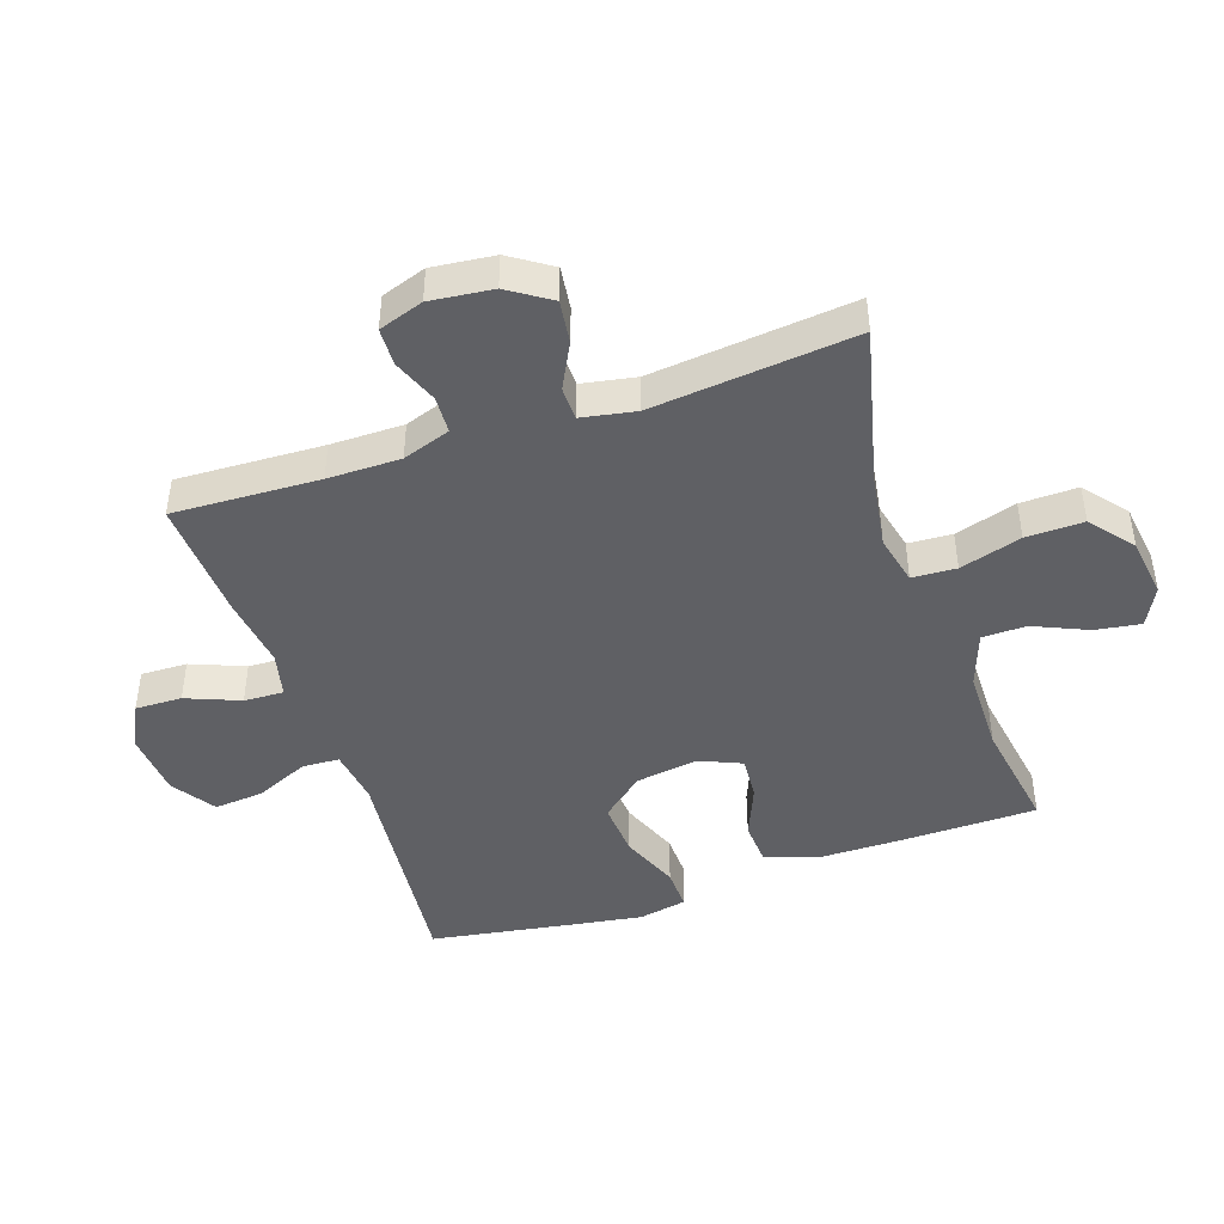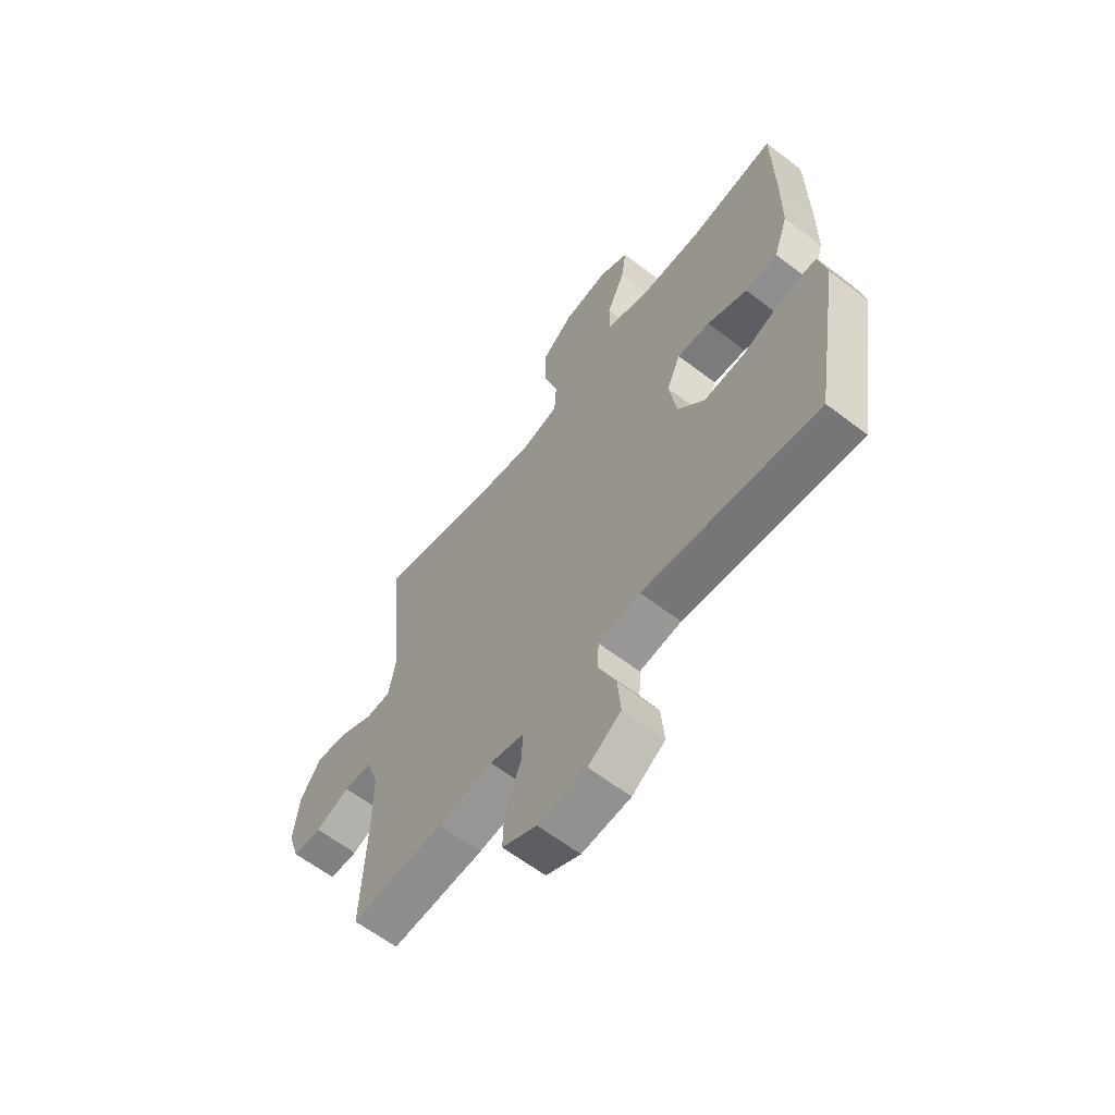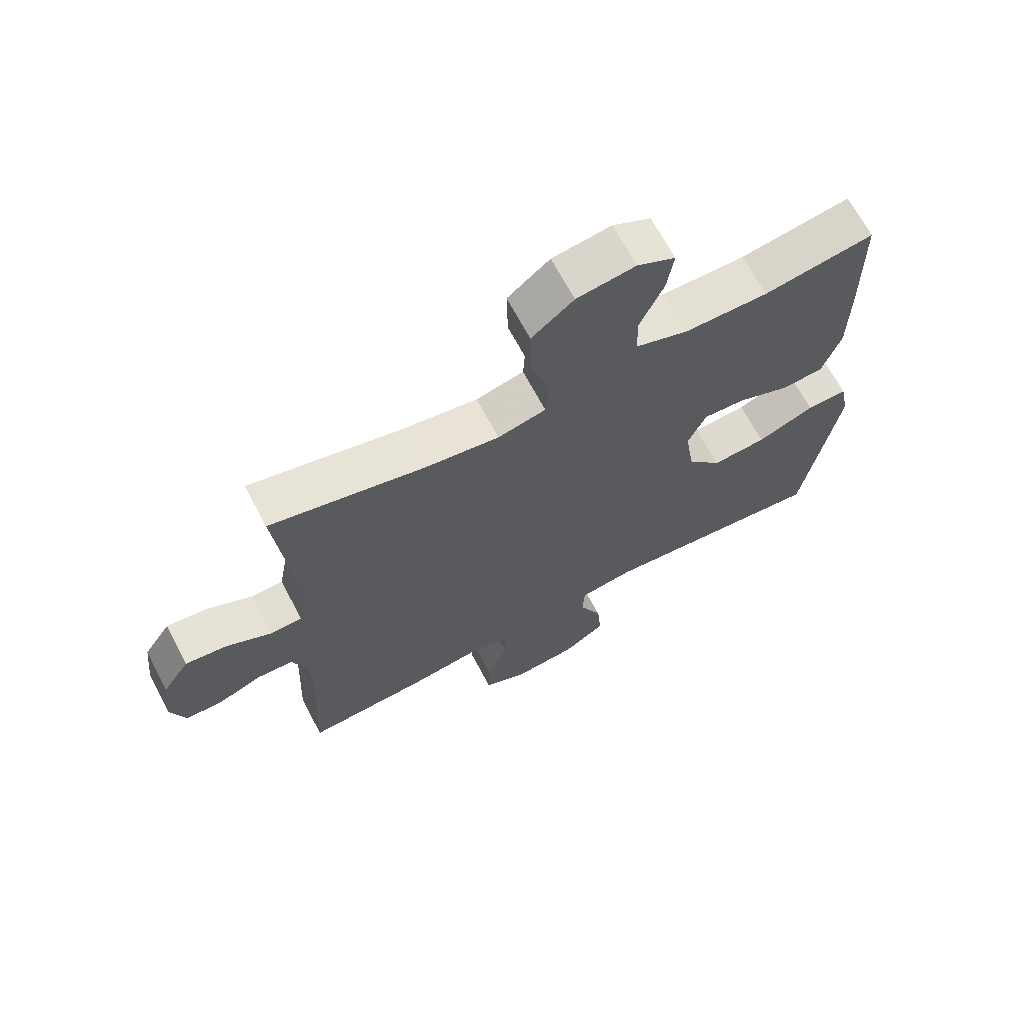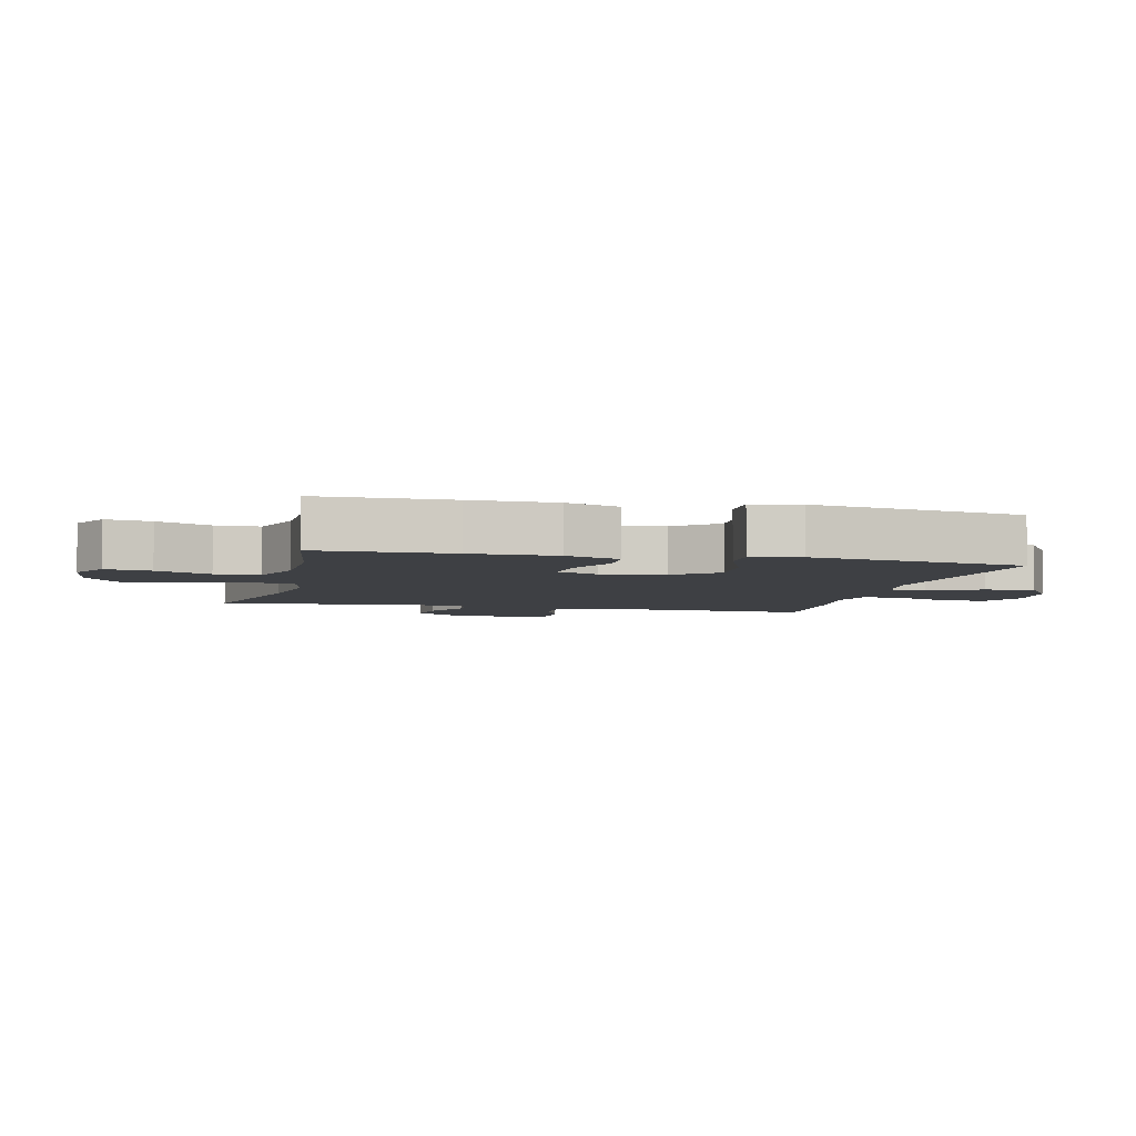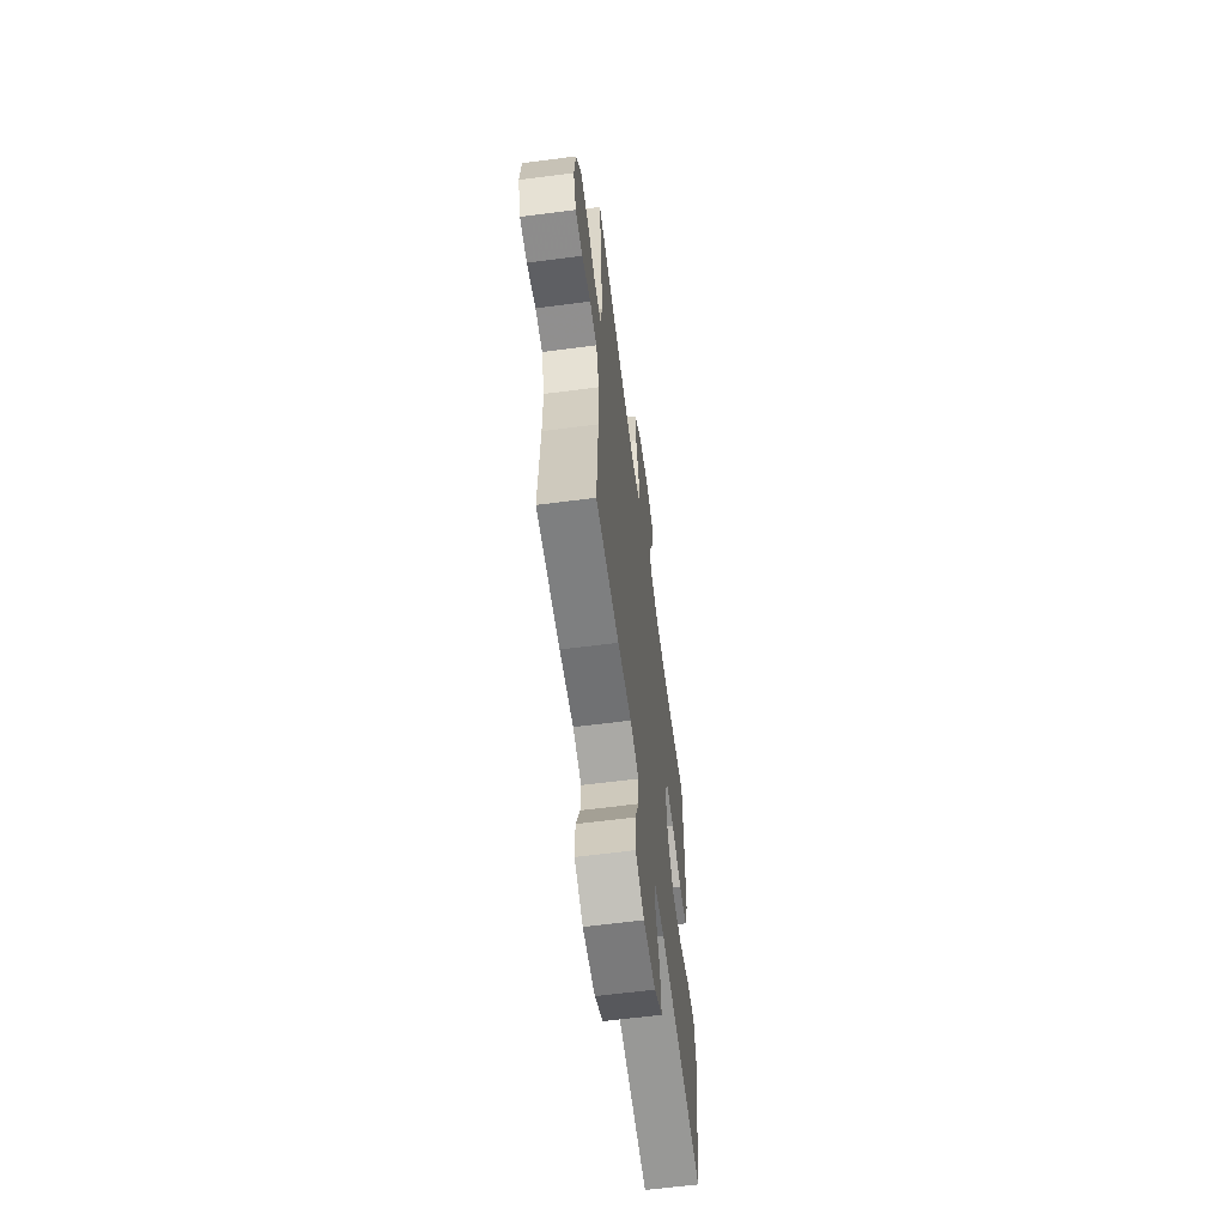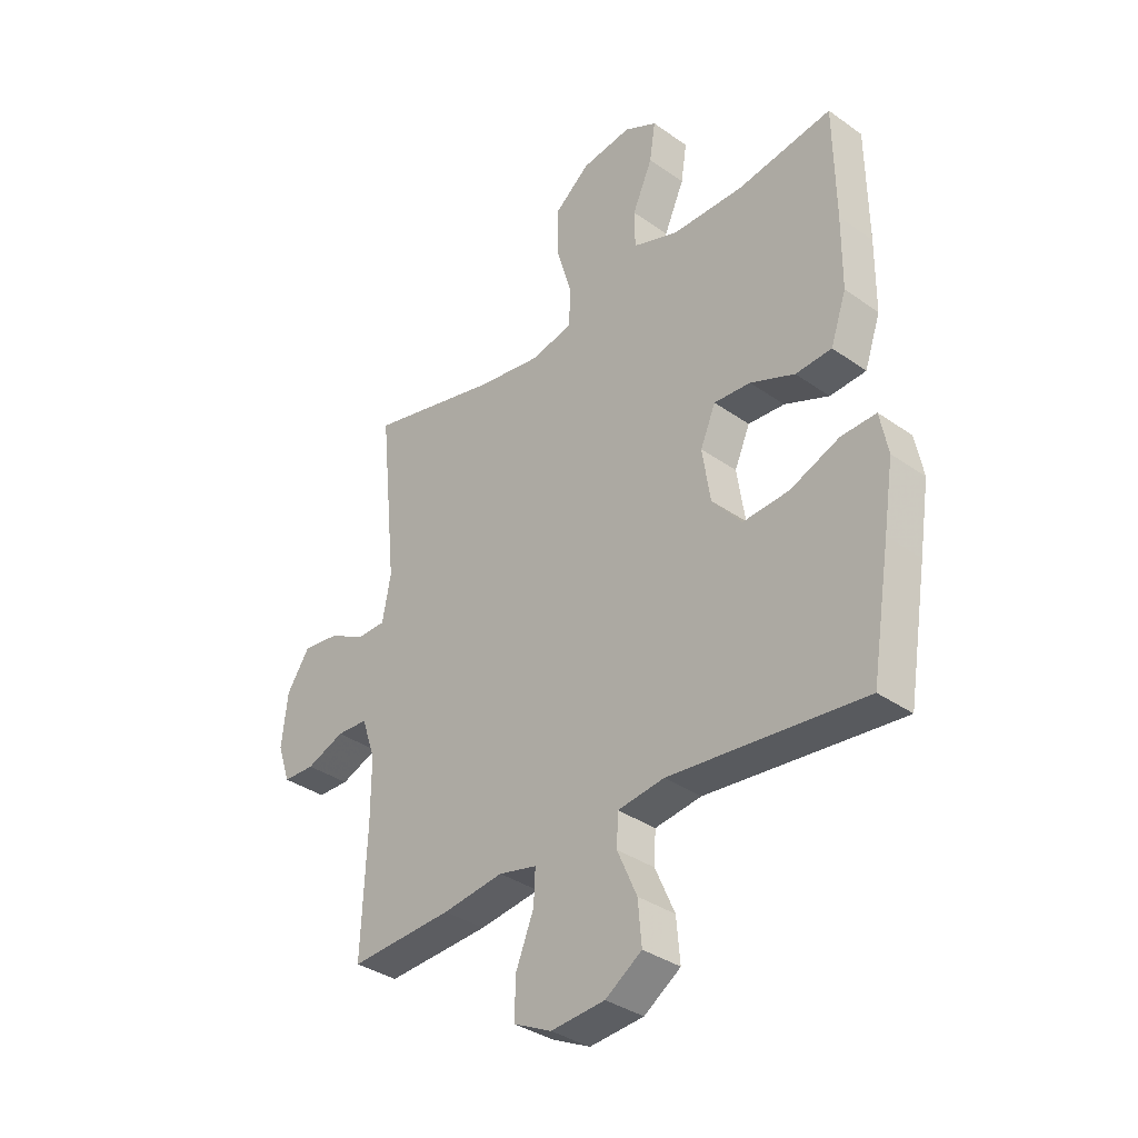
<metadata>
{"format":"obj","ext":"obj","renderer":"f3d","projection":"perspective","resolution":1024,"background":"white","views":[{"elev":-44.8,"azim":-71.2,"up":"+Y"},{"elev":-62.1,"azim":52.1,"up":"+Z"},{"elev":67.7,"azim":-27.9,"up":"+Z"},{"elev":-4.8,"azim":76.6,"up":"+Y"},{"elev":-62.5,"azim":-82.5,"up":"+Z"},{"elev":-35.4,"azim":46.9,"up":"+Z"}]}
</metadata>
<code>
v -0.5 0.07 0.5
v -0.25 0.07 0.439
v -0.129 0.07 0.42
v -0.051 0.07 0.438
v -0.047 0.07 0.508
v -0.076 0.07 0.606
v -0.078 0.07 0.697
v -0.01 0.07 0.752
v 0.085 0.07 0.765
v 0.147 0.07 0.733
v 0.136 0.07 0.661
v 0.098 0.07 0.575
v 0.099 0.07 0.505
v 0.186 0.07 0.474
v 0.321 0.07 0.472
v 0.5 0.07 0.5
v 0.503 0.07 0.289
v 0.502 0.07 0.155
v 0.472 0.07 0.068
v 0.404 0.07 0.064
v 0.32 0.07 0.099
v 0.251 0.07 0.104
v 0.222 0.07 0.037
v 0.237 0.07 -0.062
v 0.293 0.07 -0.129
v 0.381 0.07 -0.123
v 0.474 0.07 -0.086
v 0.54 0.07 -0.084
v 0.555 0.07 -0.161
v 0.536 0.07 -0.282
v 0.5 0.07 -0.5
v 0.133 0.07 -0.461
v 0.045 0.07 -0.473
v 0.042 0.07 -0.532
v 0.079 0.07 -0.616
v 0.086 0.07 -0.695
v 0.017 0.07 -0.741
v -0.085 0.07 -0.749
v -0.157 0.07 -0.714
v -0.155 0.07 -0.64
v -0.121 0.07 -0.555
v -0.118 0.07 -0.492
v -0.19 0.07 -0.475
v -0.305 0.07 -0.49
v -0.5 0.07 -0.5
v -0.49 0.07 -0.268
v -0.49 0.07 -0.152
v -0.516 0.07 -0.076
v -0.575 0.07 -0.073
v -0.647 0.07 -0.101
v -0.707 0.07 -0.099
v -0.731 0.07 -0.028
v -0.72 0.07 0.071
v -0.676 0.07 0.137
v -0.608 0.07 0.128
v -0.536 0.07 0.091
v -0.483 0.07 0.092
v -0.467 0.07 0.178
v -0.5 0 0.5
v -0.25 0 0.439
v -0.129 0 0.42
v -0.051 0 0.438
v -0.047 0 0.508
v -0.076 0 0.606
v -0.078 0 0.697
v -0.01 0 0.752
v 0.085 0 0.765
v 0.147 0 0.733
v 0.136 0 0.661
v 0.098 0 0.575
v 0.099 0 0.505
v 0.186 0 0.474
v 0.321 0 0.472
v 0.5 0 0.5
v 0.503 0 0.289
v 0.502 0 0.155
v 0.472 0 0.068
v 0.404 0 0.064
v 0.32 0 0.099
v 0.251 0 0.104
v 0.222 0 0.037
v 0.237 0 -0.062
v 0.293 0 -0.129
v 0.381 0 -0.123
v 0.474 0 -0.086
v 0.54 0 -0.084
v 0.555 0 -0.161
v 0.536 0 -0.282
v 0.5 0 -0.5
v 0.133 0 -0.461
v 0.045 0 -0.473
v 0.042 0 -0.532
v 0.079 0 -0.616
v 0.086 0 -0.695
v 0.017 0 -0.741
v -0.085 0 -0.749
v -0.157 0 -0.714
v -0.155 0 -0.64
v -0.121 0 -0.555
v -0.118 0 -0.492
v -0.19 0 -0.475
v -0.305 0 -0.49
v -0.5 0 -0.5
v -0.49 0 -0.268
v -0.49 0 -0.152
v -0.516 0 -0.076
v -0.575 0 -0.073
v -0.647 0 -0.101
v -0.707 0 -0.099
v -0.731 0 -0.028
v -0.72 0 0.071
v -0.676 0 0.137
v -0.608 0 0.128
v -0.536 0 0.091
v -0.483 0 0.092
v -0.467 0 0.178
f 53 54 55 56
f 53 56 57
f 52 53 57
f 49 50 51 52
f 48 49 52 57
f 47 48 57
f 46 47 57 58
f 43 44 45 46
f 42 43 46 58
f 38 39 40 41
f 38 41 42
f 37 38 42
f 34 35 36 37
f 33 34 37 42
f 32 33 42 58
f 26 27 28 29
f 25 26 29 30
f 18 19 20 21
f 18 21 22
f 15 16 17 18
f 14 15 18 22
f 13 14 22 23
f 9 10 11 12
f 9 12 13
f 8 9 13
f 5 6 7 8
f 4 5 8 13
f 32 58 1 2
f 25 30 31 32
f 24 25 32 2
f 4 13 23 24
f 3 4 24
f 2 3 24
f 114 113 112 111
f 115 114 111
f 115 111 110
f 110 109 108 107
f 115 110 107 106
f 115 106 105
f 116 115 105 104
f 104 103 102 101
f 116 104 101 100
f 99 98 97 96
f 100 99 96
f 100 96 95
f 95 94 93 92
f 100 95 92 91
f 116 100 91 90
f 87 86 85 84
f 88 87 84 83
f 79 78 77 76
f 80 79 76
f 76 75 74 73
f 80 76 73 72
f 81 80 72 71
f 70 69 68 67
f 71 70 67
f 71 67 66
f 66 65 64 63
f 71 66 63 62
f 60 59 116 90
f 90 89 88 83
f 60 90 83 82
f 82 81 71 62
f 82 62 61
f 82 61 60
f 1 59 60 2
f 2 60 61 3
f 3 61 62 4
f 4 62 63 5
f 5 63 64 6
f 6 64 65 7
f 7 65 66 8
f 8 66 67 9
f 9 67 68 10
f 10 68 69 11
f 11 69 70 12
f 12 70 71 13
f 13 71 72 14
f 14 72 73 15
f 15 73 74 16
f 16 74 75 17
f 17 75 76 18
f 18 76 77 19
f 19 77 78 20
f 20 78 79 21
f 21 79 80 22
f 22 80 81 23
f 23 81 82 24
f 24 82 83 25
f 25 83 84 26
f 26 84 85 27
f 27 85 86 28
f 28 86 87 29
f 29 87 88 30
f 30 88 89 31
f 31 89 90 32
f 32 90 91 33
f 33 91 92 34
f 34 92 93 35
f 35 93 94 36
f 36 94 95 37
f 37 95 96 38
f 38 96 97 39
f 39 97 98 40
f 40 98 99 41
f 41 99 100 42
f 42 100 101 43
f 43 101 102 44
f 44 102 103 45
f 45 103 104 46
f 46 104 105 47
f 47 105 106 48
f 48 106 107 49
f 49 107 108 50
f 50 108 109 51
f 51 109 110 52
f 52 110 111 53
f 53 111 112 54
f 54 112 113 55
f 55 113 114 56
f 56 114 115 57
f 57 115 116 58
f 58 116 59 1

</code>
